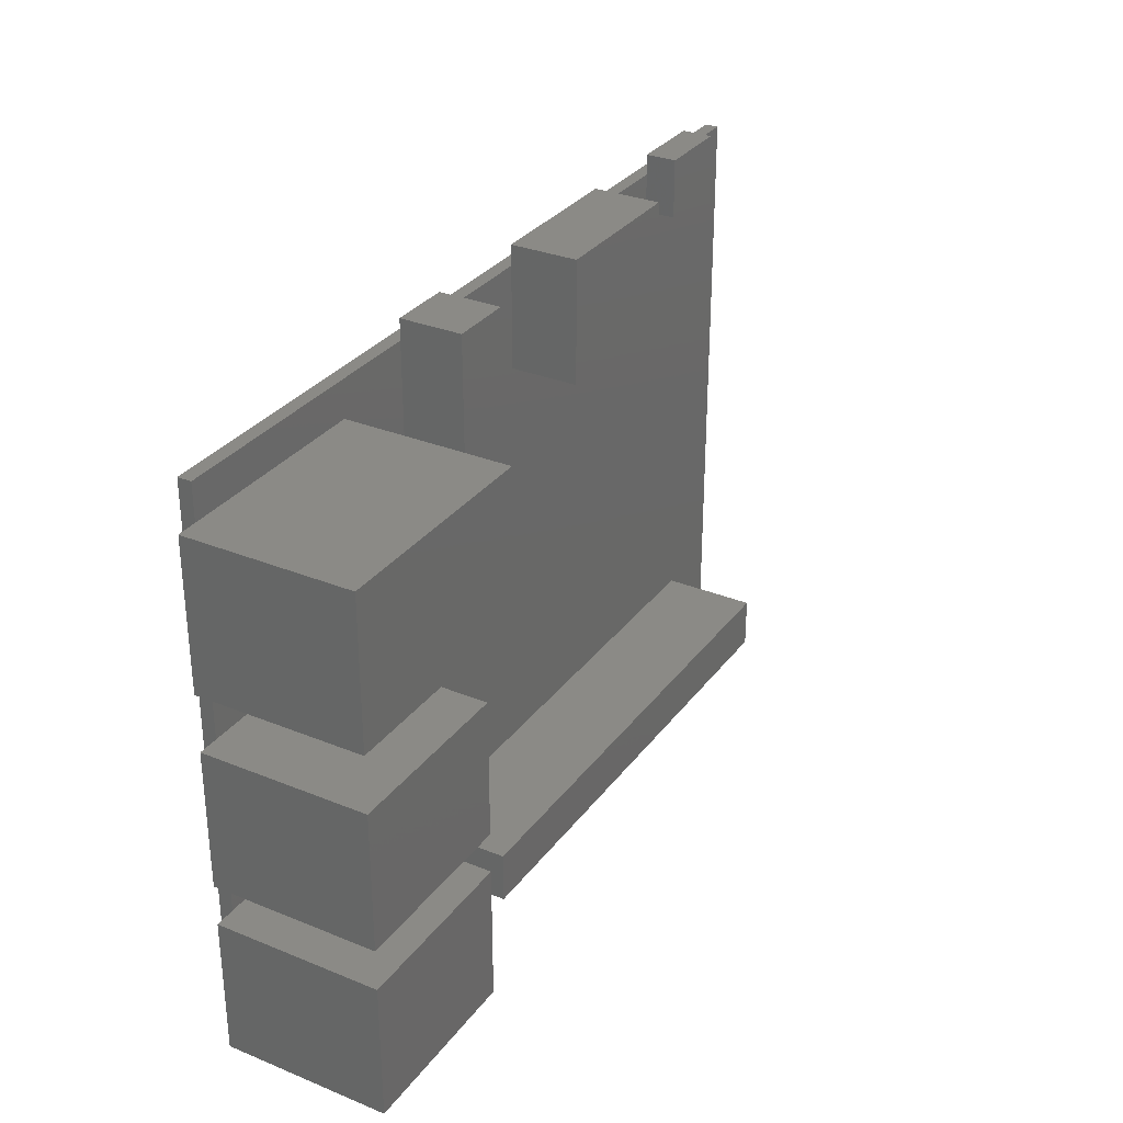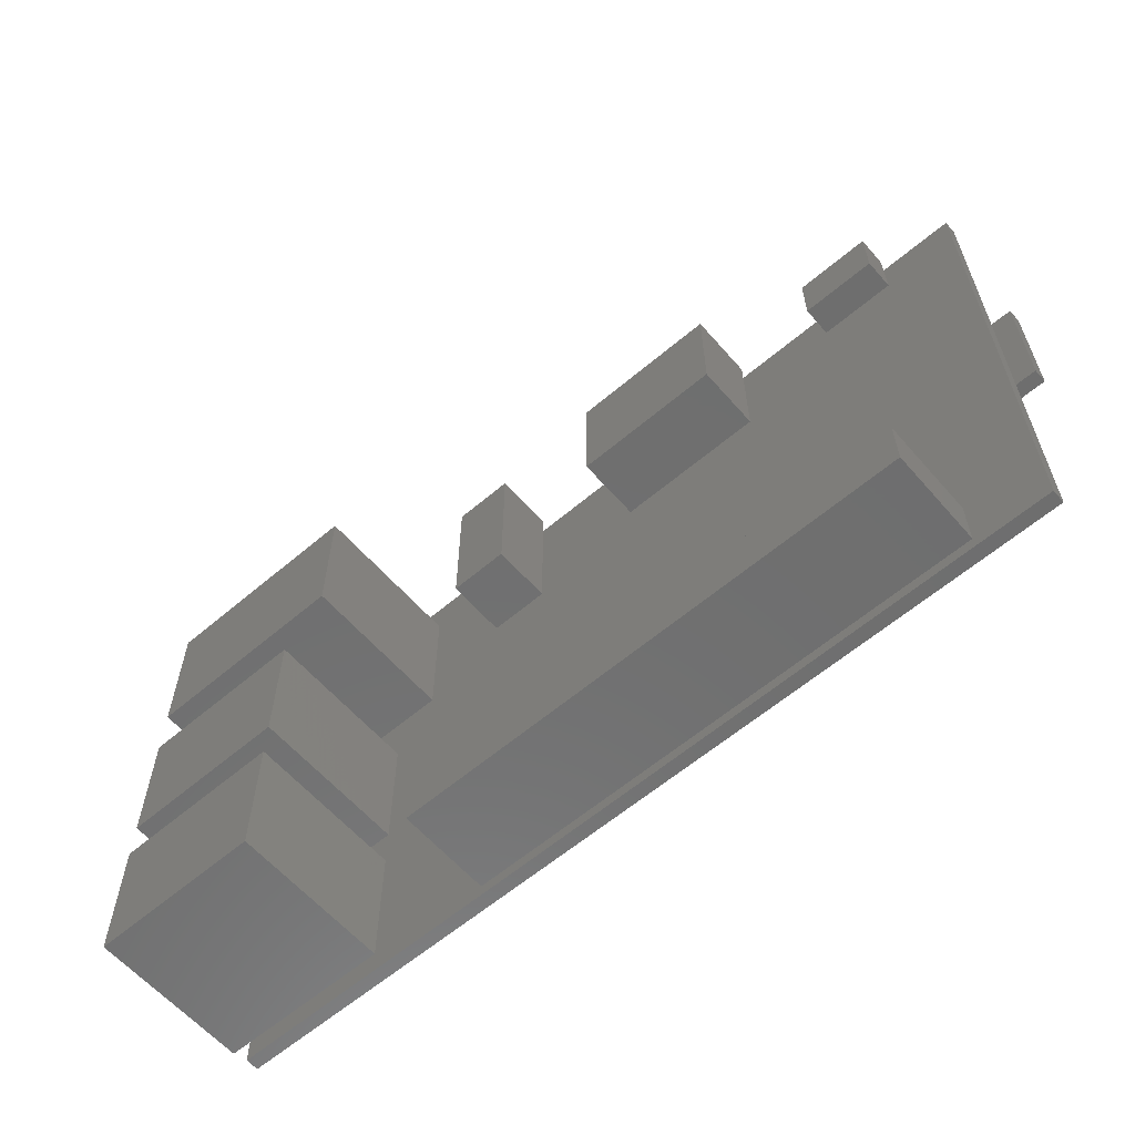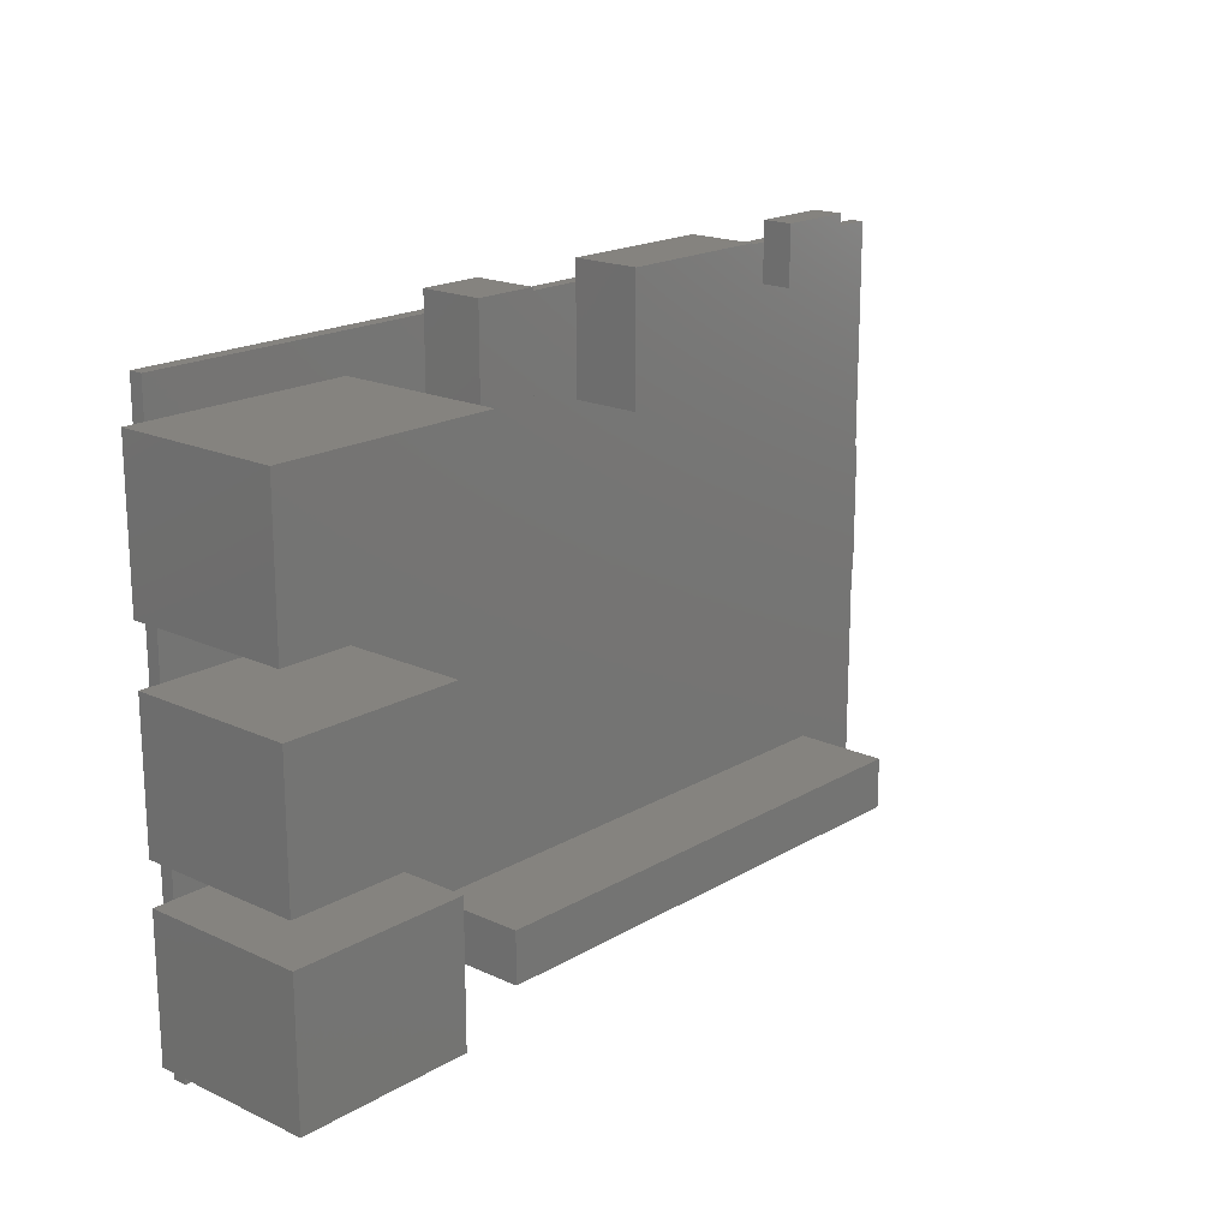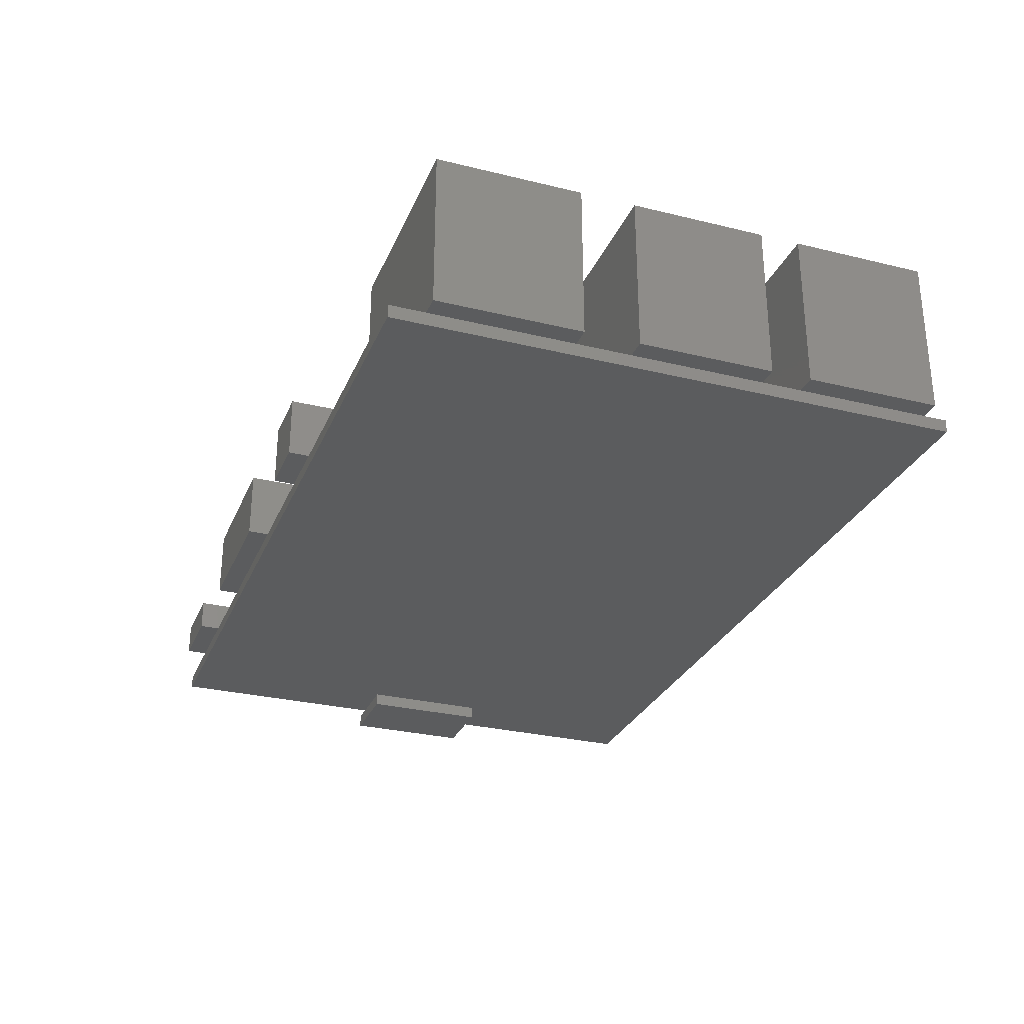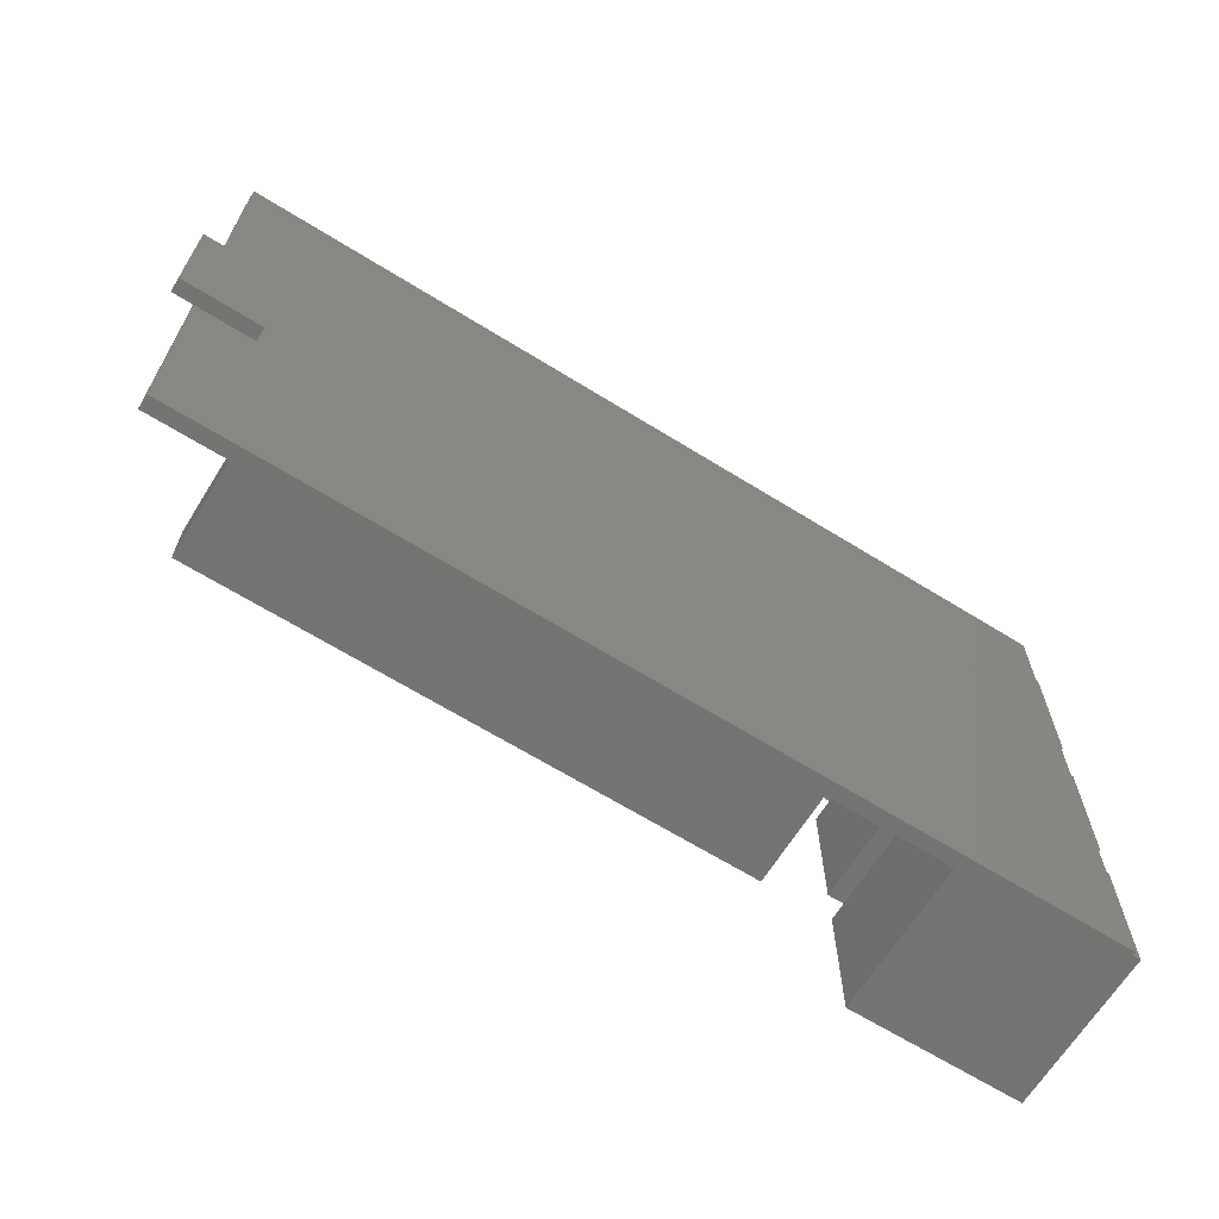
<metadata>
{"format":"stl","ext":"stl","renderer":"f3d","projection":"perspective","resolution":1024,"background":"white","views":[{"elev":31.1,"azim":-59.8,"up":"+Y"},{"elev":-60.7,"azim":40.9,"up":"+Y"},{"elev":18.5,"azim":-48.4,"up":"+Y"},{"elev":-29.0,"azim":-110.0,"up":"+Z"},{"elev":-66.1,"azim":148.1,"up":"+Y"}]}
</metadata>
<code>
# stl→obj: 86 verts, 168 faces
v 0 56 0
v 0 52.5 1.3
v 0 56 1.3
v 0 38.3 1.3
v 0 32.9 1.3
v 0 0 0
v 0 19.6 1.3
v 0 15.65 1.3
v 0 2.35 1.3
v 0 0 1.3
v 70 56 1.3
v 77.5 58 1.3
v 77.5 56 1.3
v 70 58 1.3
v 45 56 1.3
v 33.5 56 1.3
v 45 46 1.3
v 60 56 1.3
v 70 52.2 1.3
v 85 56 1.3
v 77.75 6.2 1.3
v 85 0 1.3
v 77.5 52.2 1.3
v 60 46 1.3
v 33.5 43 1.3
v 27.3 6.2 1.3
v 19.2 38.3 1.3
v 27.5 43 1.3
v 77.75 1.2 1.3
v 27.3 1.2 1.3
v 15 19.6 1.3
v 15 32.9 1.3
v 15 15.65 1.3
v 15 2.35 1.3
v 19.2 52.5 1.3
v 27.5 56 1.3
v 33.5 58 1.3
v 27.5 58 1.3
v 60 58 1.3
v 45 58 1.3
v -2 19.6 1.3
v -2 32.9 1.3
v -2 2.35 1.3
v -2 15.65 1.3
v -2 38.3 1.3
v -2 52.5 1.3
v 85 33.6 0
v 85 56 0
v 85 21 0
v 85 0 0
v 79.5 21 0
v 79.5 33.6 0
v 87 21 0
v 87 33.6 0
v -2 52.5 17
v -2 38.3 17
v 19.2 38.3 17
v 19.2 52.5 17
v -2 15.65 17
v -2 2.35 17
v 15 2.35 17
v 15 15.65 17
v -2 32.9 17
v -2 19.6 17
v 15 19.6 17
v 15 32.9 17
v 45 58 7.9
v 45 46 7.9
v 60 46 7.9
v 60 58 7.9
v 27.5 58 7.3
v 27.5 43 7.3
v 33.5 43 7.3
v 33.5 58 7.3
v 70 58 4.3
v 70 52.2 4.3
v 77.5 52.2 4.3
v 77.5 58 4.3
v 79.5 21 -1.3
v 79.5 33.6 -1.3
v 87 33.6 -1.3
v 87 21 -1.3
v 27.3 6.2 10.5
v 27.3 1.2 10.5
v 77.75 1.2 10.5
v 77.75 6.2 10.5
f 1 2 3
f 1 4 2
f 1 5 4
f 6 5 1
f 5 6 7
f 7 6 8
f 8 6 9
f 9 6 10
f 11 12 13
f 12 11 14
f 15 16 17
f 11 18 19
f 20 21 22
f 23 20 13
f 20 23 21
f 24 23 19
f 24 19 18
f 23 24 21
f 17 21 24
f 25 17 16
f 26 17 25
f 27 25 28
f 17 26 21
f 29 22 21
f 30 22 29
f 25 31 26
f 31 27 32
f 33 26 31
f 34 26 33
f 26 34 30
f 10 34 9
f 30 10 22
f 34 10 30
f 7 33 31
f 33 7 8
f 4 32 27
f 32 4 5
f 35 28 36
f 25 27 31
f 27 28 35
f 3 35 36
f 35 3 2
f 36 37 16
f 37 36 38
f 15 39 18
f 39 15 40
f 41 5 7
f 5 41 42
f 43 8 9
f 8 43 44
f 45 2 4
f 2 45 46
f 20 47 48
f 20 49 47
f 22 49 20
f 49 22 50
f 48 13 20
f 13 48 11
f 11 48 18
f 18 48 15
f 15 48 16
f 1 16 48
f 16 1 36
f 36 1 3
f 50 51 49
f 51 6 52
f 6 51 50
f 52 48 47
f 1 52 6
f 52 1 48
f 47 53 54
f 53 47 49
f 6 22 10
f 22 6 50
f 45 55 46
f 55 45 56
f 55 57 58
f 57 55 56
f 57 35 58
f 35 57 27
f 2 58 35
f 58 2 55
f 55 2 46
f 4 56 45
f 56 4 57
f 57 4 27
f 43 59 44
f 59 43 60
f 59 61 62
f 61 59 60
f 61 33 62
f 33 61 34
f 8 62 33
f 62 8 59
f 59 8 44
f 9 60 43
f 60 9 61
f 61 9 34
f 41 63 42
f 63 41 64
f 63 65 66
f 65 63 64
f 65 32 66
f 32 65 31
f 7 64 41
f 64 7 65
f 65 7 31
f 5 66 32
f 66 5 63
f 63 5 42
f 15 67 40
f 68 15 17
f 15 68 67
f 67 69 70
f 69 67 68
f 70 18 39
f 69 18 70
f 18 69 24
f 39 67 70
f 67 39 40
f 17 69 68
f 69 17 24
f 36 71 38
f 72 36 28
f 36 72 71
f 71 73 74
f 73 71 72
f 74 16 37
f 73 16 74
f 16 73 25
f 37 71 74
f 71 37 38
f 28 73 72
f 73 28 25
f 11 75 14
f 76 11 19
f 11 76 75
f 75 77 78
f 77 75 76
f 78 13 12
f 77 13 78
f 13 77 23
f 12 75 78
f 75 12 14
f 19 77 76
f 77 19 23
f 79 52 80
f 52 79 51
f 53 81 54
f 81 53 82
f 81 47 54
f 80 47 81
f 47 80 52
f 79 81 82
f 81 79 80
f 79 49 51
f 82 49 79
f 49 82 53
f 30 83 26
f 83 30 84
f 83 85 86
f 85 83 84
f 85 21 86
f 21 85 29
f 21 83 86
f 83 21 26
f 30 85 84
f 85 30 29

</code>
